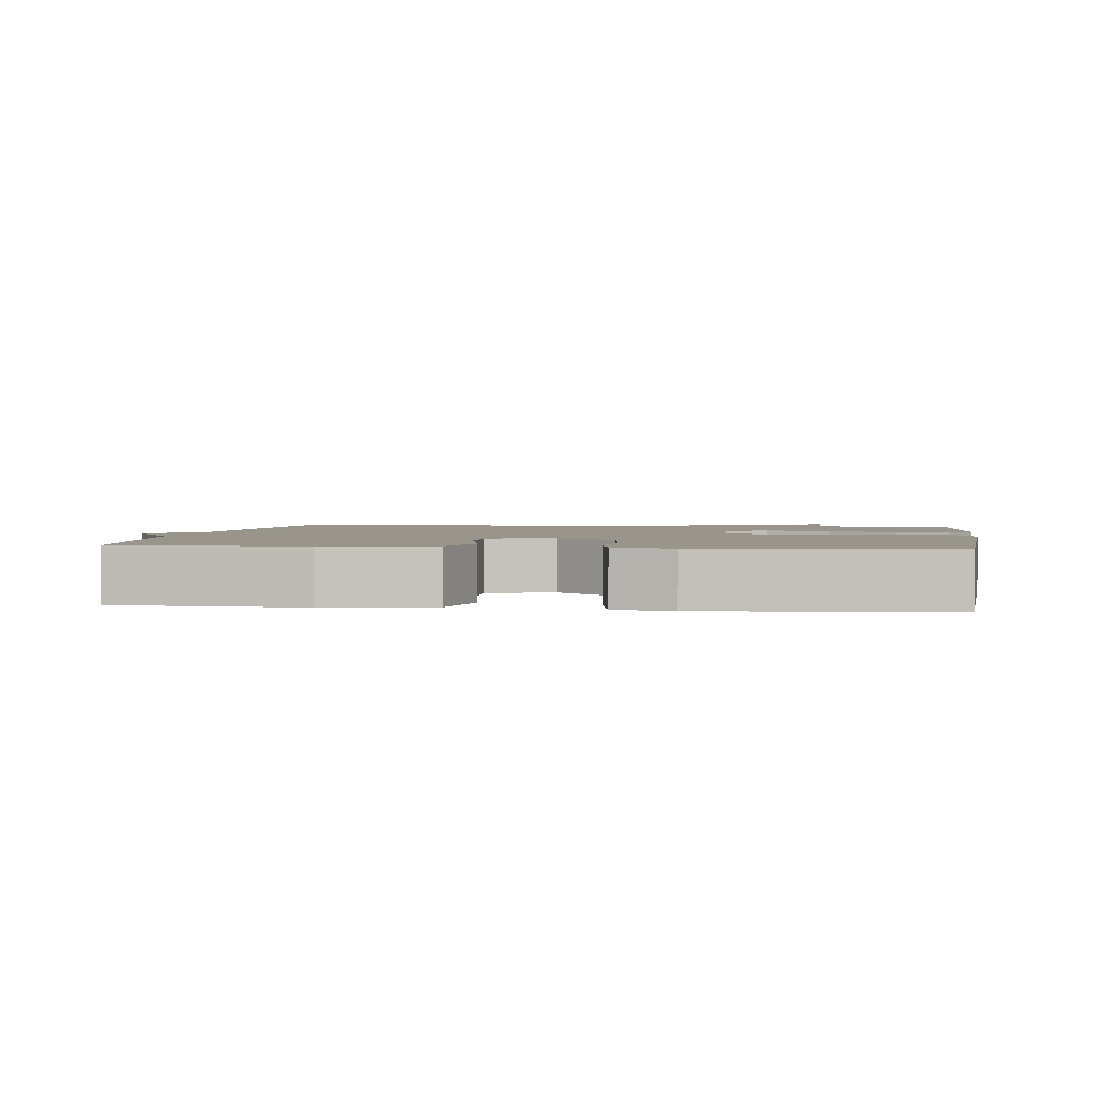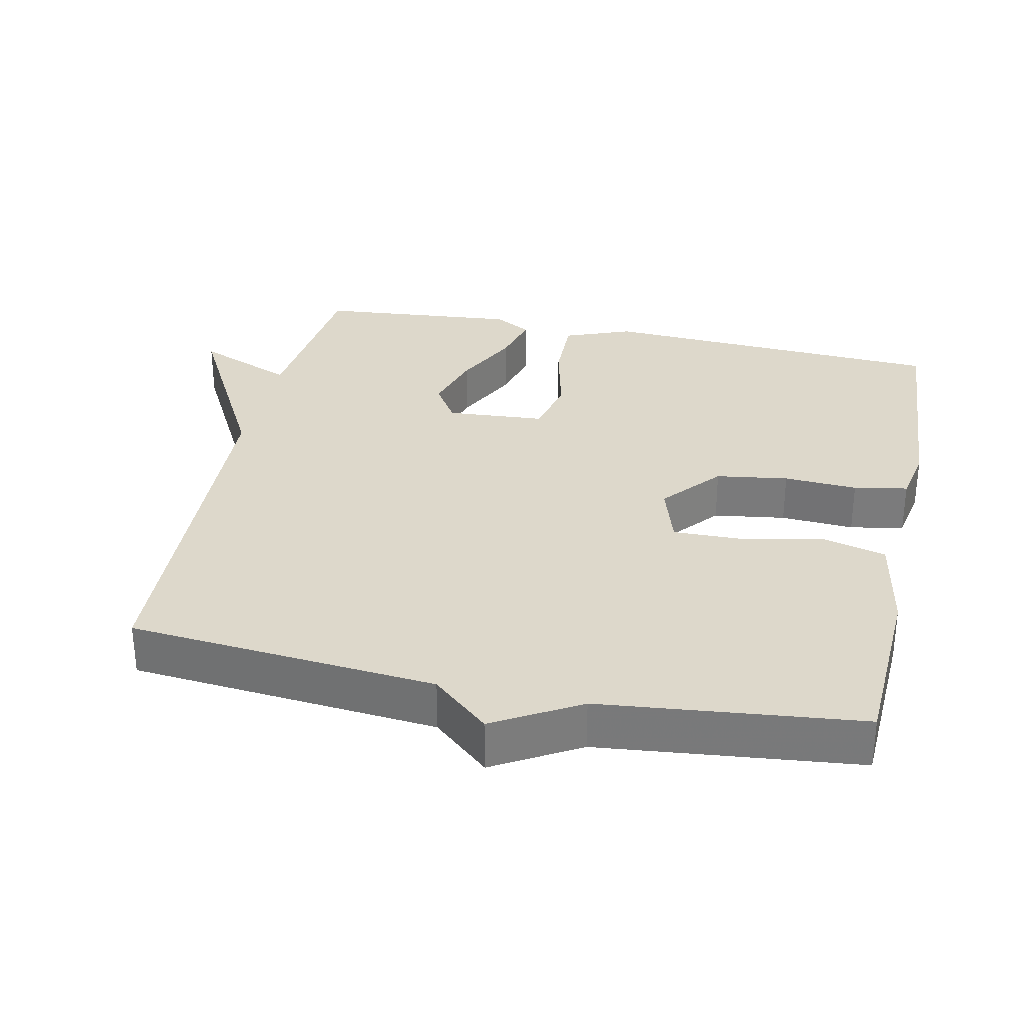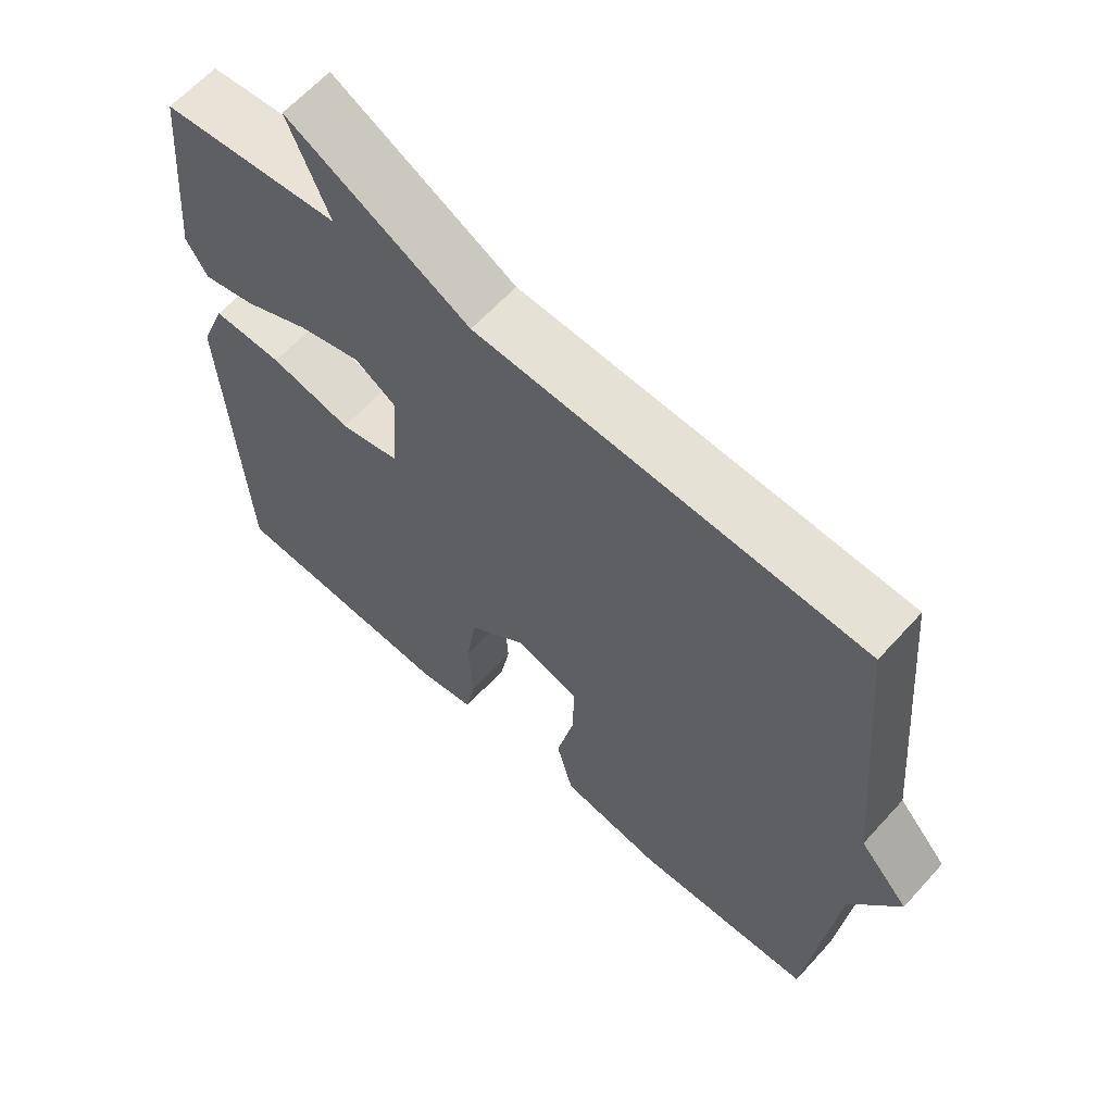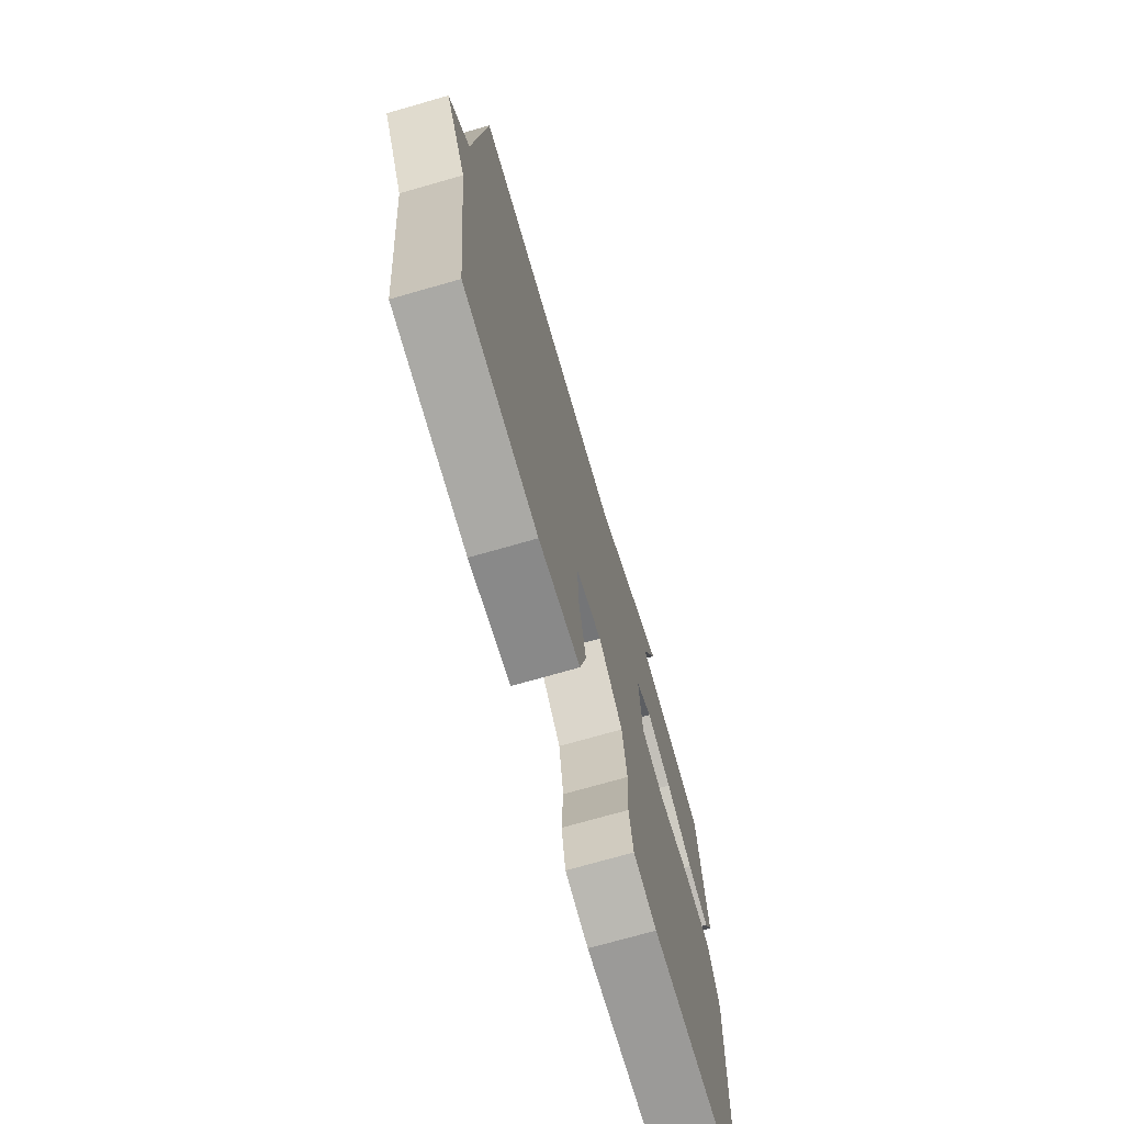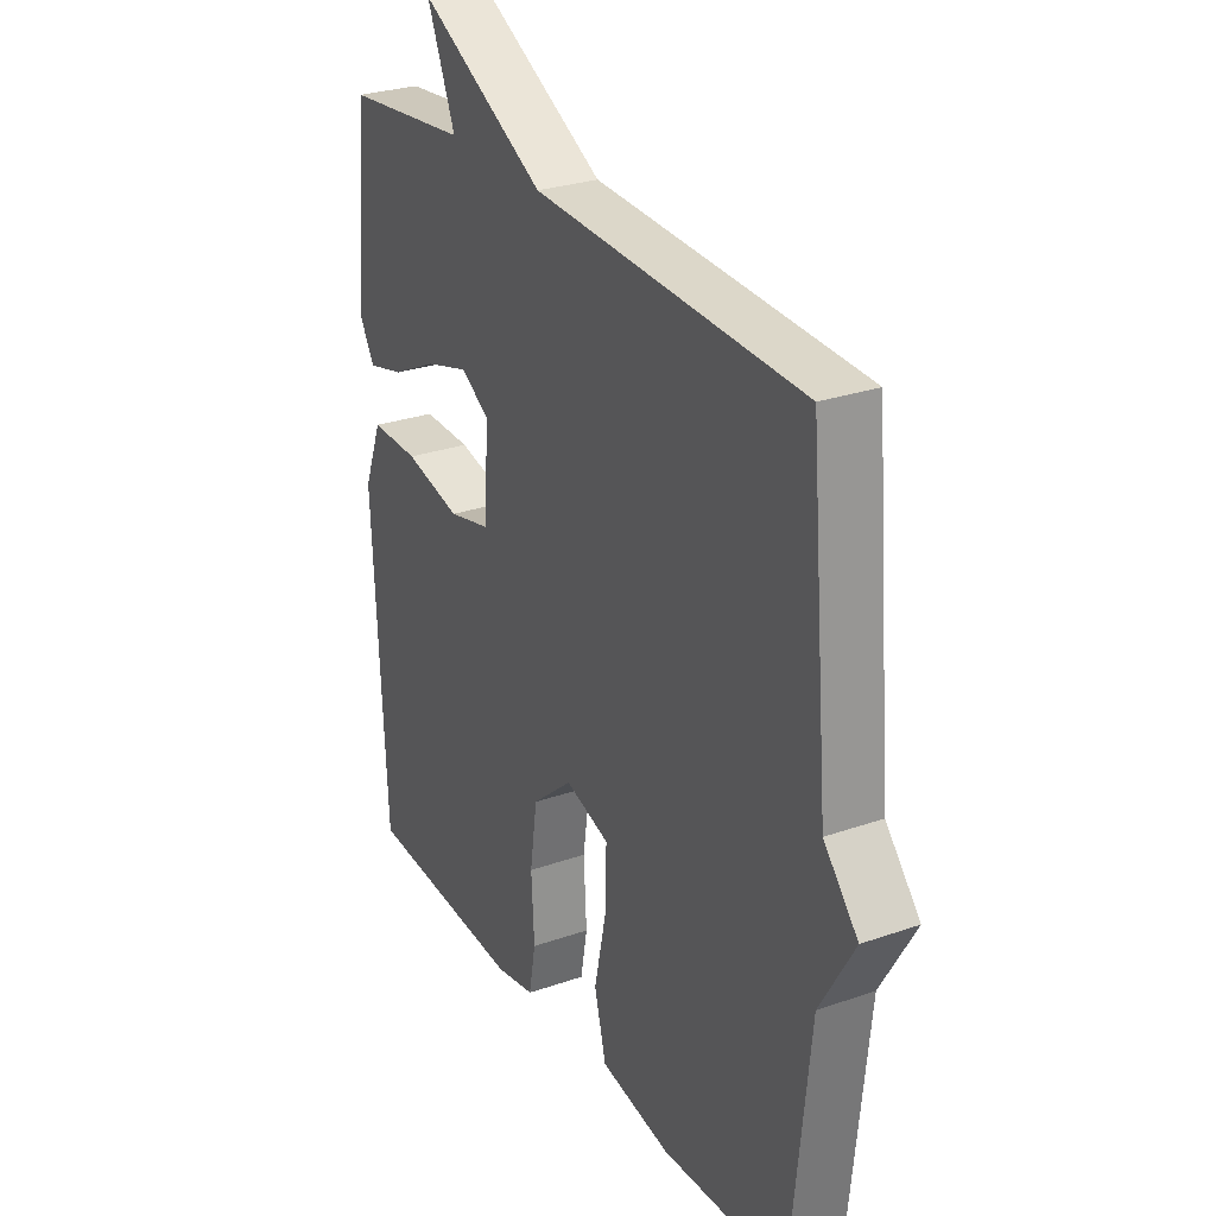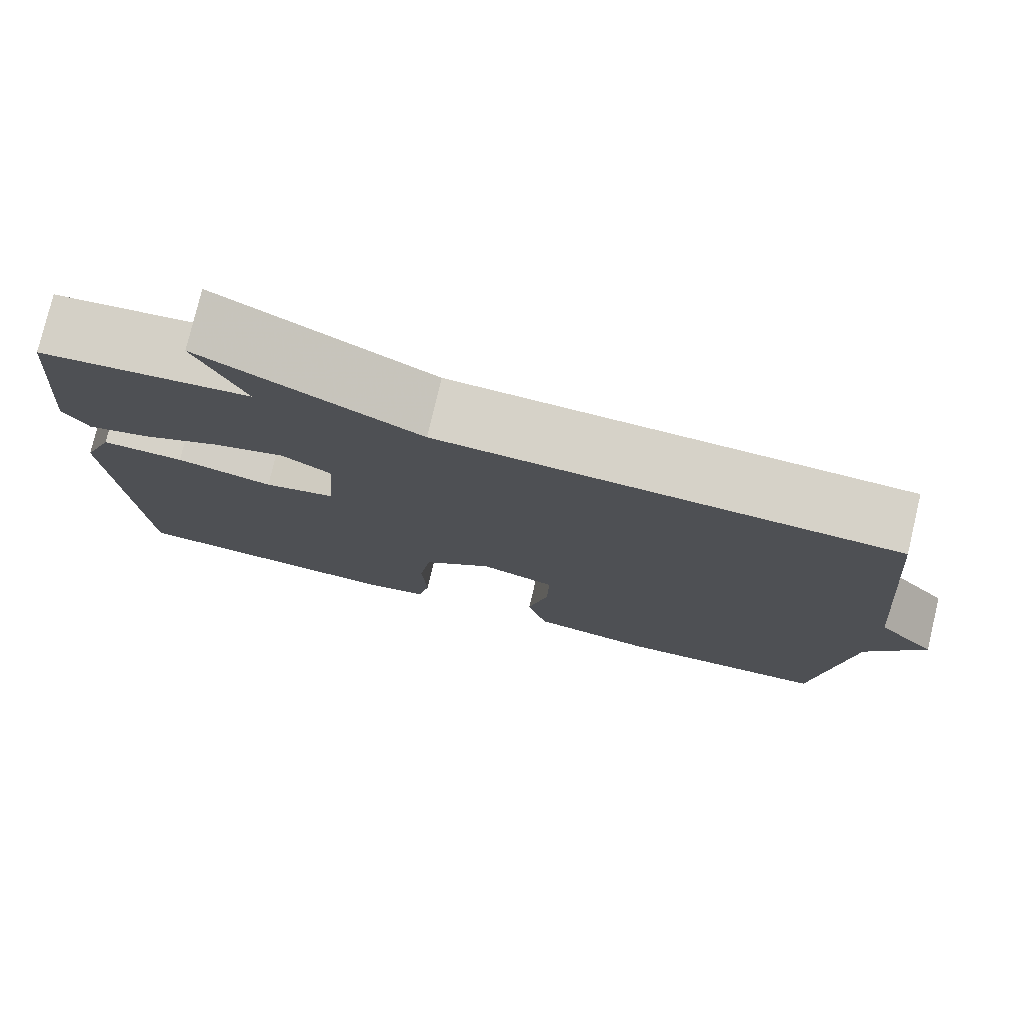
<metadata>
{"format":"obj","ext":"obj","renderer":"f3d","projection":"perspective","resolution":1024,"background":"white","views":[{"elev":2.2,"azim":-172.3,"up":"+Y"},{"elev":31.4,"azim":102.1,"up":"+Y"},{"elev":62.9,"azim":42.1,"up":"+Z"},{"elev":-72.8,"azim":106.0,"up":"+Z"},{"elev":27.7,"azim":61.9,"up":"+Z"},{"elev":77.8,"azim":13.4,"up":"+Z"}]}
</metadata>
<code>
v 0.5 0.07 -0.5
v 0.244 0.07 -0.512
v 0.1 0.07 -0.486
v 0.076 0.07 -0.393
v 0.101 0.07 -0.277
v 0.103 0.07 -0.182
v 0.013 0.07 -0.154
v -0.07 0.07 -0.224
v -0.085 0.07 -0.326
v -0.079 0.07 -0.43
v -0.093 0.07 -0.506
v -0.173 0.07 -0.521
v -0.5 0.07 -0.5
v -0.526 0.07 -0.008
v -0.489 0.07 0.087
v -0.39 0.07 0.085
v -0.275 0.07 0.058
v -0.19 0.07 0.078
v -0.18 0.07 0.217
v -0.238 0.07 0.254
v -0.327 0.07 0.228
v -0.421 0.07 0.182
v -0.496 0.07 0.163
v -0.526 0.07 0.215
v -0.5 0.07 0.5
v -0.247 0.07 0.526
v -0.305 0.07 0.665
v -0.047 0.07 0.526
v 0.5 0.07 0.5
v 0.539 0.07 0.066
v 0.609 0.07 -0.014
v 0.539 0.07 -0.134
v 0.5 0 -0.5
v 0.244 0 -0.512
v 0.1 0 -0.486
v 0.076 0 -0.393
v 0.101 0 -0.277
v 0.103 0 -0.182
v 0.013 0 -0.154
v -0.07 0 -0.224
v -0.085 0 -0.326
v -0.079 0 -0.43
v -0.093 0 -0.506
v -0.173 0 -0.521
v -0.5 0 -0.5
v -0.526 0 -0.008
v -0.489 0 0.087
v -0.39 0 0.085
v -0.275 0 0.058
v -0.19 0 0.078
v -0.18 0 0.217
v -0.238 0 0.254
v -0.327 0 0.228
v -0.421 0 0.182
v -0.496 0 0.163
v -0.526 0 0.215
v -0.5 0 0.5
v -0.247 0 0.526
v -0.305 0 0.665
v -0.047 0 0.526
v 0.5 0 0.5
v 0.539 0 0.066
v 0.609 0 -0.014
v 0.539 0 -0.134
f 30 31 32
f 32 1 2
f 30 32 2
f 29 30 2
f 28 29 2
f 26 27 28
f 25 26 28
f 24 25 28
f 23 24 28
f 22 23 28
f 21 22 28
f 20 21 28
f 19 20 28
f 18 19 28
f 15 16 17
f 14 15 17
f 13 14 17
f 12 13 17
f 11 12 17
f 10 11 17
f 9 10 17
f 8 9 17 18
f 7 8 18 28
f 2 3 4 5
f 2 5 6
f 28 2 6
f 6 7 28
f 64 63 62
f 34 33 64
f 34 64 62
f 34 62 61
f 34 61 60
f 60 59 58
f 60 58 57
f 60 57 56
f 60 56 55
f 60 55 54
f 60 54 53
f 60 53 52
f 60 52 51
f 60 51 50
f 49 48 47
f 49 47 46
f 49 46 45
f 49 45 44
f 49 44 43
f 49 43 42
f 49 42 41
f 50 49 41 40
f 60 50 40 39
f 37 36 35 34
f 38 37 34
f 38 34 60
f 60 39 38
f 1 33 34 2
f 2 34 35 3
f 3 35 36 4
f 4 36 37 5
f 5 37 38 6
f 6 38 39 7
f 7 39 40 8
f 8 40 41 9
f 9 41 42 10
f 10 42 43 11
f 11 43 44 12
f 12 44 45 13
f 13 45 46 14
f 14 46 47 15
f 15 47 48 16
f 16 48 49 17
f 17 49 50 18
f 18 50 51 19
f 19 51 52 20
f 20 52 53 21
f 21 53 54 22
f 22 54 55 23
f 23 55 56 24
f 24 56 57 25
f 25 57 58 26
f 26 58 59 27
f 27 59 60 28
f 28 60 61 29
f 29 61 62 30
f 30 62 63 31
f 31 63 64 32
f 32 64 33 1

</code>
